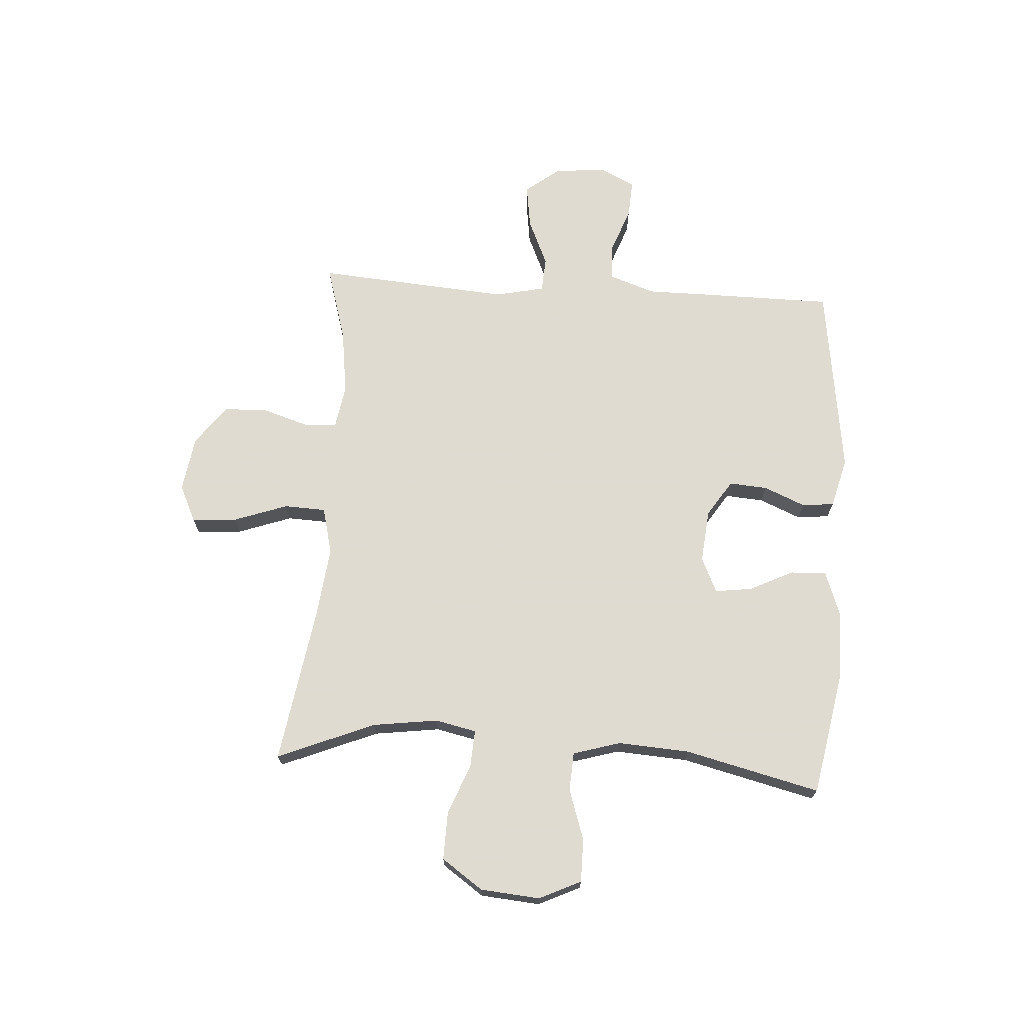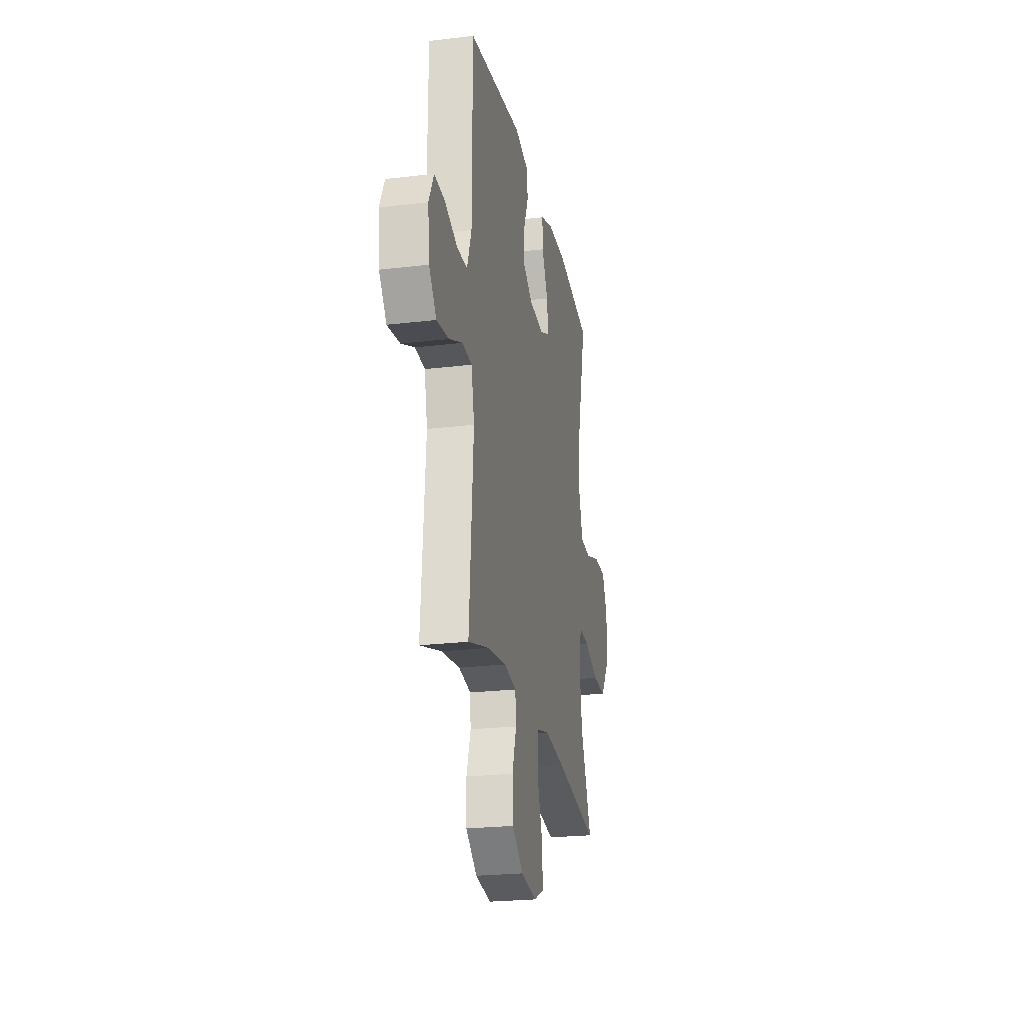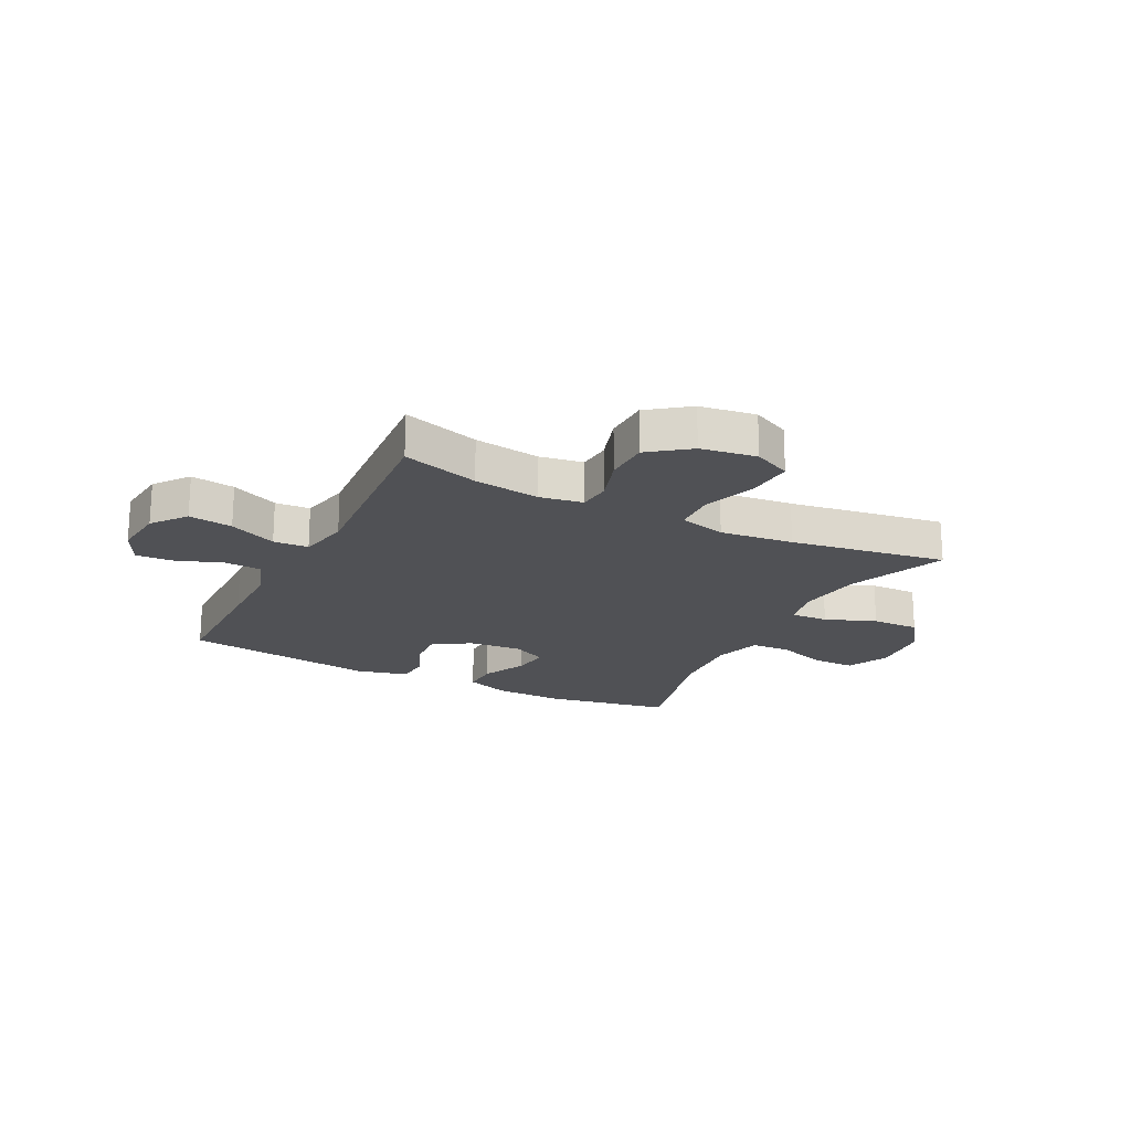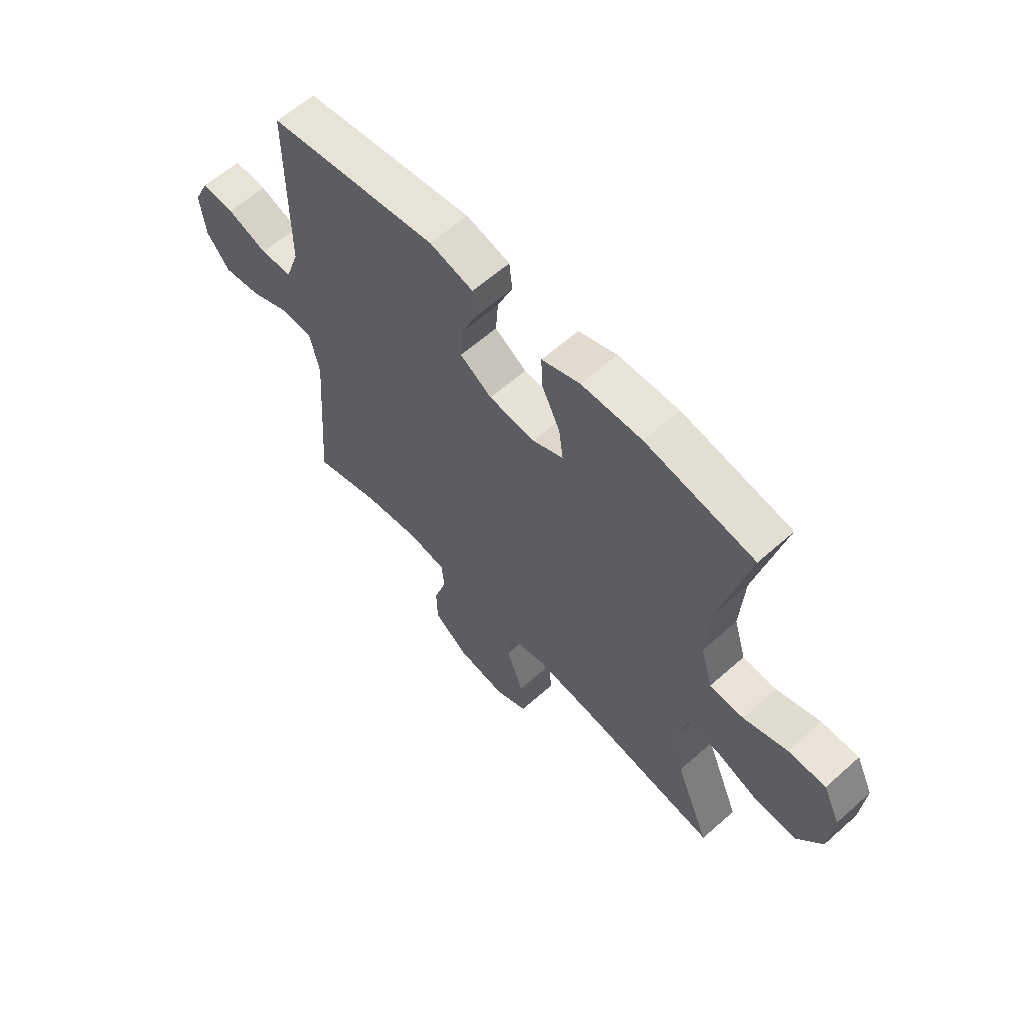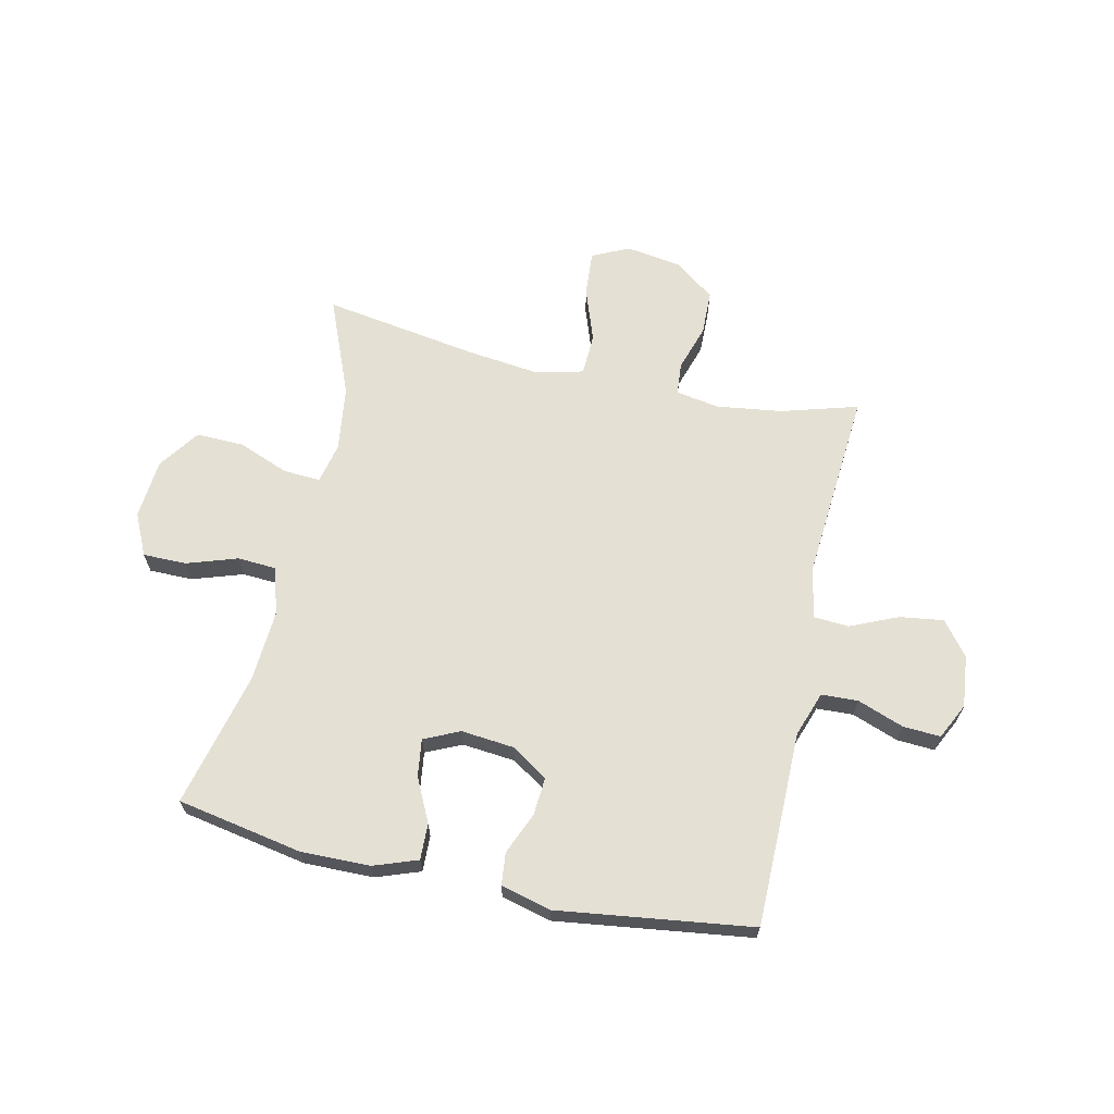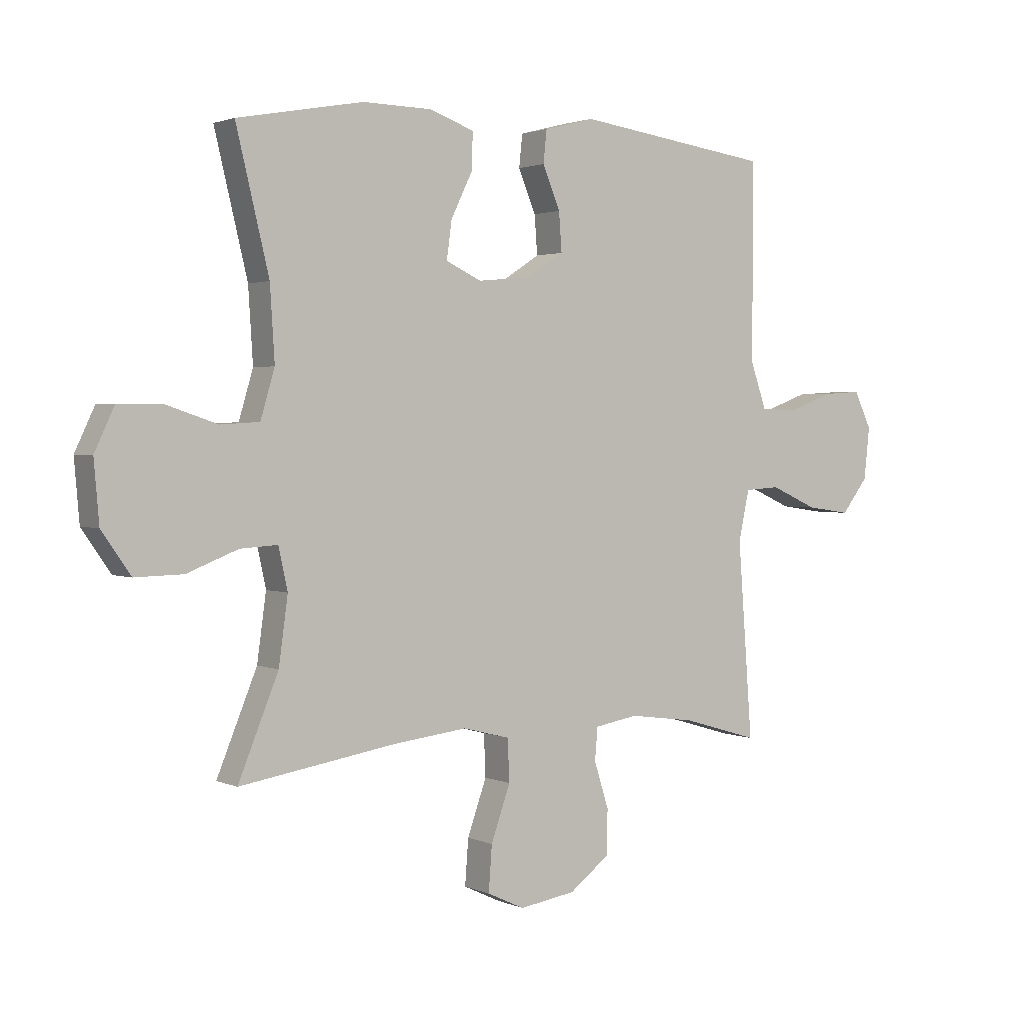
<metadata>
{"format":"obj","ext":"obj","renderer":"f3d","projection":"perspective","resolution":1024,"background":"white","views":[{"elev":70.2,"azim":-86.3,"up":"+Y"},{"elev":-23.5,"azim":101.4,"up":"+Z"},{"elev":-20.2,"azim":153.1,"up":"+Y"},{"elev":60.9,"azim":-132.3,"up":"+Z"},{"elev":65.7,"azim":12.6,"up":"+Y"},{"elev":2.0,"azim":-34.1,"up":"+Z"}]}
</metadata>
<code>
v 0.5 0.07 0.5
v 0.501 0.07 0.275
v 0.501 0.07 0.153
v 0.529 0.07 0.073
v 0.594 0.07 0.07
v 0.676 0.07 0.1
v 0.743 0.07 0.104
v 0.774 0.07 0.04
v 0.764 0.07 -0.052
v 0.717 0.07 -0.112
v 0.639 0.07 -0.101
v 0.555 0.07 -0.064
v 0.493 0.07 -0.068
v 0.474 0.07 -0.156
v 0.5 0.07 -0.5
v 0.364 0.07 -0.46
v 0.247 0.07 -0.444
v 0.17 0.07 -0.457
v 0.165 0.07 -0.514
v 0.191 0.07 -0.596
v 0.189 0.07 -0.675
v 0.118 0.07 -0.728
v 0.019 0.07 -0.743
v -0.047 0.07 -0.712
v -0.041 0.07 -0.632
v -0.007 0.07 -0.536
v -0.01 0.07 -0.462
v -0.093 0.07 -0.441
v -0.223 0.07 -0.456
v -0.5 0.07 -0.5
v -0.429 0.07 -0.327
v -0.413 0.07 -0.211
v -0.429 0.07 -0.138
v -0.495 0.07 -0.142
v -0.585 0.07 -0.177
v -0.67 0.07 -0.179
v -0.721 0.07 -0.106
v -0.73 0.07 0
v -0.695 0.07 0.074
v -0.618 0.07 0.074
v -0.528 0.07 0.044
v -0.459 0.07 0.048
v -0.434 0.07 0.132
v -0.442 0.07 0.26
v -0.5 0.07 0.5
v -0.278 0.07 0.541
v -0.155 0.07 0.539
v -0.077 0.07 0.511
v -0.079 0.07 0.447
v -0.117 0.07 0.369
v -0.126 0.07 0.303
v -0.063 0.07 0.274
v 0.031 0.07 0.283
v 0.096 0.07 0.325
v 0.091 0.07 0.393
v 0.06 0.07 0.467
v 0.066 0.07 0.524
v 0.155 0.07 0.547
v 0.5 0 0.5
v 0.501 0 0.275
v 0.501 0 0.153
v 0.529 0 0.073
v 0.594 0 0.07
v 0.676 0 0.1
v 0.743 0 0.104
v 0.774 0 0.04
v 0.764 0 -0.052
v 0.717 0 -0.112
v 0.639 0 -0.101
v 0.555 0 -0.064
v 0.493 0 -0.068
v 0.474 0 -0.156
v 0.5 0 -0.5
v 0.364 0 -0.46
v 0.247 0 -0.444
v 0.17 0 -0.457
v 0.165 0 -0.514
v 0.191 0 -0.596
v 0.189 0 -0.675
v 0.118 0 -0.728
v 0.019 0 -0.743
v -0.047 0 -0.712
v -0.041 0 -0.632
v -0.007 0 -0.536
v -0.01 0 -0.462
v -0.093 0 -0.441
v -0.223 0 -0.456
v -0.5 0 -0.5
v -0.429 0 -0.327
v -0.413 0 -0.211
v -0.429 0 -0.138
v -0.495 0 -0.142
v -0.585 0 -0.177
v -0.67 0 -0.179
v -0.721 0 -0.106
v -0.73 0 0
v -0.695 0 0.074
v -0.618 0 0.074
v -0.528 0 0.044
v -0.459 0 0.048
v -0.434 0 0.132
v -0.442 0 0.26
v -0.5 0 0.5
v -0.278 0 0.541
v -0.155 0 0.539
v -0.077 0 0.511
v -0.079 0 0.447
v -0.117 0 0.369
v -0.126 0 0.303
v -0.063 0 0.274
v 0.031 0 0.283
v 0.096 0 0.325
v 0.091 0 0.393
v 0.06 0 0.467
v 0.066 0 0.524
v 0.155 0 0.547
f 1 2 3
f 58 1 3
f 57 58 3
f 56 57 3
f 55 56 3
f 54 55 3 4
f 53 54 4
f 52 53 4
f 48 49 50
f 47 48 50
f 46 47 50
f 45 46 50
f 44 45 50
f 43 44 50 51
f 42 43 51 52
f 39 40 41
f 38 39 41
f 37 38 41
f 36 37 41
f 35 36 41
f 34 35 41
f 33 34 41 42
f 42 52 4
f 33 42 4
f 32 33 4
f 29 30 31
f 32 4 5
f 31 32 5
f 29 31 5
f 28 29 5
f 24 25 26
f 23 24 26
f 22 23 26
f 21 22 26
f 20 21 26
f 19 20 26
f 18 19 26 27
f 17 18 27 28
f 14 15 16
f 13 14 16 17
f 10 11 12
f 9 10 12
f 8 9 12
f 7 8 12
f 6 7 12
f 5 6 12
f 5 12 13
f 28 5 13
f 13 17 28
f 61 60 59
f 61 59 116
f 61 116 115
f 61 115 114
f 61 114 113
f 62 61 113 112
f 62 112 111
f 62 111 110
f 108 107 106
f 108 106 105
f 108 105 104
f 108 104 103
f 108 103 102
f 109 108 102 101
f 110 109 101 100
f 99 98 97
f 99 97 96
f 99 96 95
f 99 95 94
f 99 94 93
f 99 93 92
f 100 99 92 91
f 62 110 100
f 62 100 91
f 62 91 90
f 89 88 87
f 63 62 90
f 63 90 89
f 63 89 87
f 63 87 86
f 84 83 82
f 84 82 81
f 84 81 80
f 84 80 79
f 84 79 78
f 84 78 77
f 85 84 77 76
f 86 85 76 75
f 74 73 72
f 75 74 72 71
f 70 69 68
f 70 68 67
f 70 67 66
f 70 66 65
f 70 65 64
f 70 64 63
f 71 70 63
f 71 63 86
f 86 75 71
f 1 59 60 2
f 2 60 61 3
f 3 61 62 4
f 4 62 63 5
f 5 63 64 6
f 6 64 65 7
f 7 65 66 8
f 8 66 67 9
f 9 67 68 10
f 10 68 69 11
f 11 69 70 12
f 12 70 71 13
f 13 71 72 14
f 14 72 73 15
f 15 73 74 16
f 16 74 75 17
f 17 75 76 18
f 18 76 77 19
f 19 77 78 20
f 20 78 79 21
f 21 79 80 22
f 22 80 81 23
f 23 81 82 24
f 24 82 83 25
f 25 83 84 26
f 26 84 85 27
f 27 85 86 28
f 28 86 87 29
f 29 87 88 30
f 30 88 89 31
f 31 89 90 32
f 32 90 91 33
f 33 91 92 34
f 34 92 93 35
f 35 93 94 36
f 36 94 95 37
f 37 95 96 38
f 38 96 97 39
f 39 97 98 40
f 40 98 99 41
f 41 99 100 42
f 42 100 101 43
f 43 101 102 44
f 44 102 103 45
f 45 103 104 46
f 46 104 105 47
f 47 105 106 48
f 48 106 107 49
f 49 107 108 50
f 50 108 109 51
f 51 109 110 52
f 52 110 111 53
f 53 111 112 54
f 54 112 113 55
f 55 113 114 56
f 56 114 115 57
f 57 115 116 58
f 58 116 59 1

</code>
